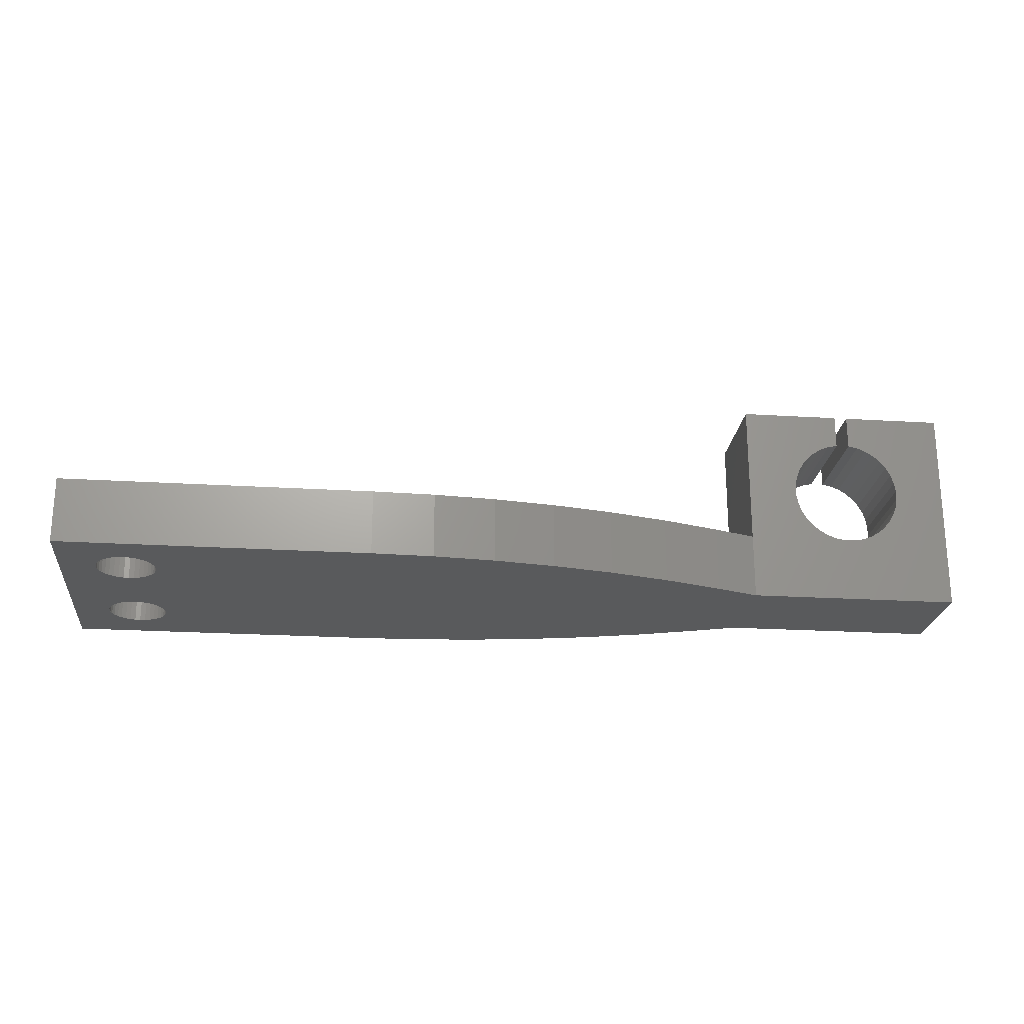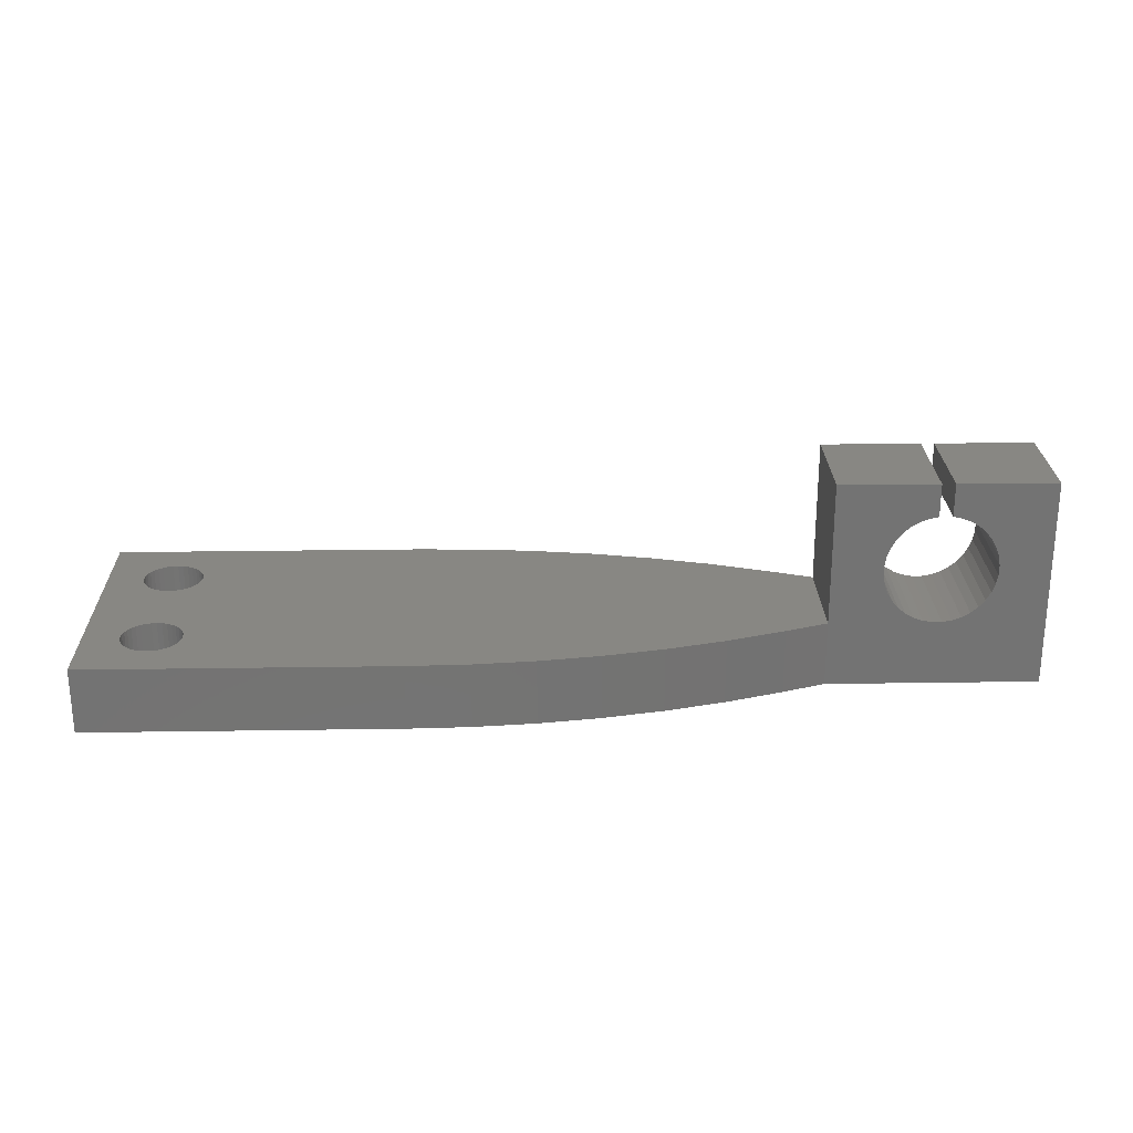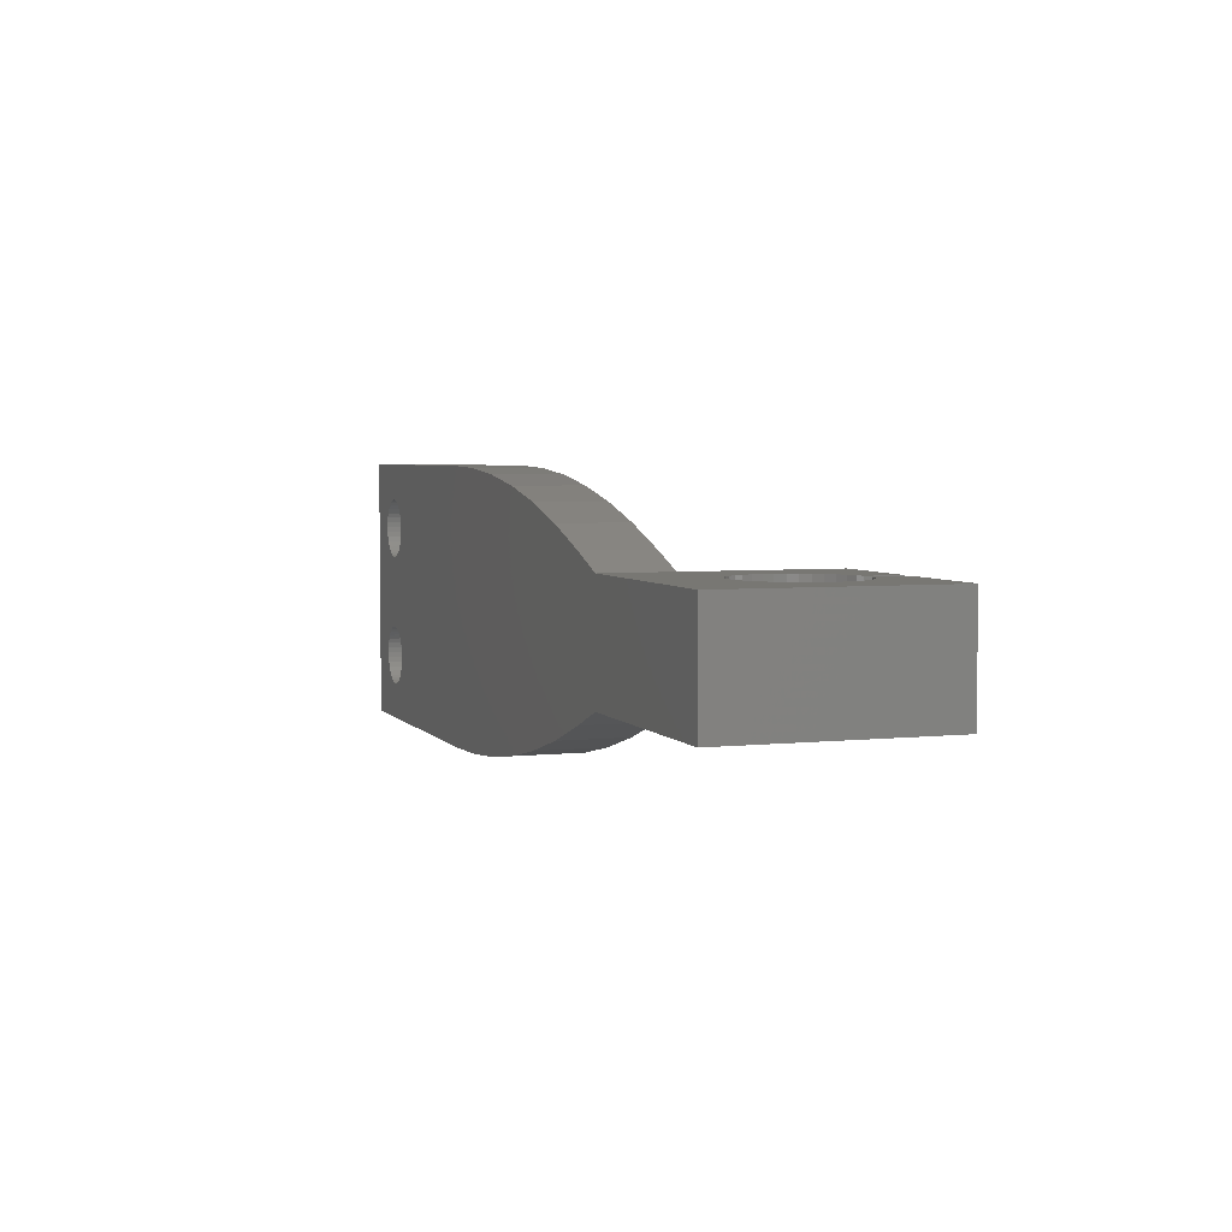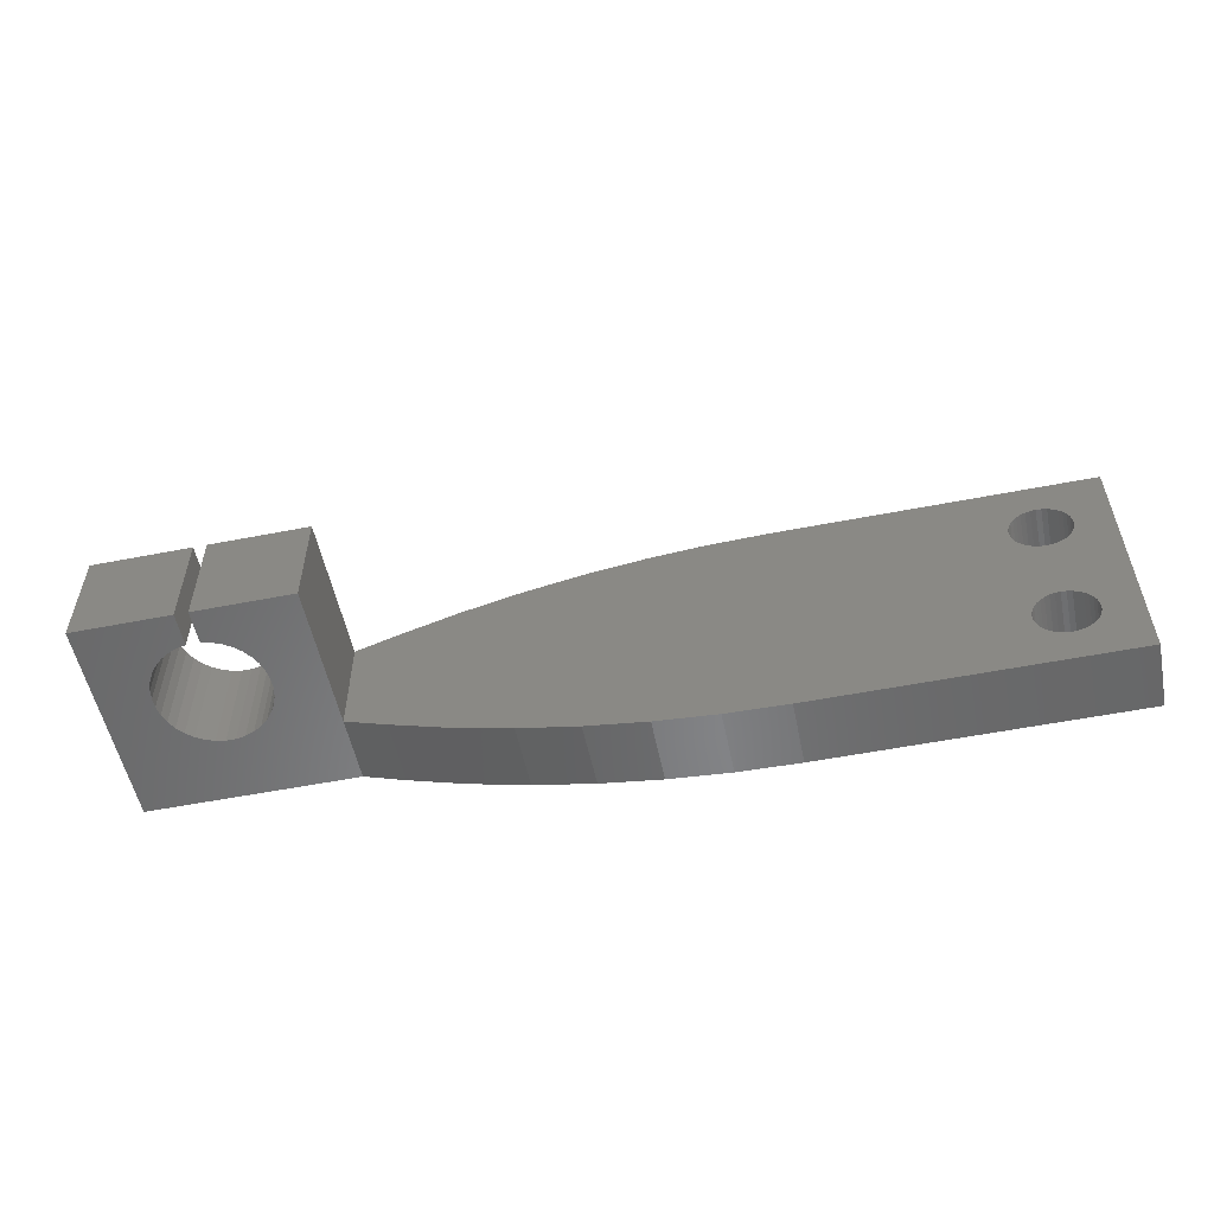
<metadata>
{"format":"stl","ext":"stl","renderer":"f3d","projection":"perspective","resolution":1024,"background":"white","views":[{"elev":-22.5,"azim":-6.1,"up":"+Y"},{"elev":24.6,"azim":-1.4,"up":"+Y"},{"elev":4.3,"azim":70.6,"up":"+Z"},{"elev":-54.7,"azim":-168.3,"up":"+Z"}]}
</metadata>
<code>
# stl→obj: 343 verts, 528 faces
v 70 15.9 14
v 70 15.9 6
v 62.5 15.9 14
v 62.5 15.9 6
v 4.23 5 2.886
v 4.609 5 2.784
v 0 5 0
v 5 5 2.75
v 5.391 5 2.784
v 23.41 5 0
v 5.77 5 2.886
v 3.276 5 3.554
v 3.554 5 3.276
v 3.875 5 3.051
v 6.724 5 16.45
v 6.446 5 16.72
v 23.41 5 20
v 6.125 5 16.95
v 3.051 5 16.12
v 2.886 5 15.77
v 0 5 20
v 6.949 5 6.125
v 6.724 5 6.446
v 32.7 5 19.46
v 5 5 7.25
v 4.609 5 12.78
v 5 5 12.75
v 6.125 5 13.05
v 6.446 5 13.28
v 5.77 5 7.114
v 6.724 5 13.55
v 6.949 5 13.88
v 3.875 5 6.949
v 3.554 5 6.724
v 3.276 5 6.446
v 3.051 5 6.125
v 7.216 5 15.39
v 7.114 5 15.77
v 6.949 5 16.12
v 2.784 5 4.609
v 2.886 5 4.23
v 3.051 5 3.875
v 6.125 5 3.051
v 6.446 5 3.276
v 6.724 5 3.554
v 6.949 5 3.875
v 7.114 5 4.23
v 7.216 5 4.609
v 7.114 5 5.77
v 5 5 17.25
v 5.391 5 17.22
v 5.77 5 17.11
v 3.276 5 13.55
v 3.554 5 13.28
v 5.391 5 7.216
v 5.391 5 12.78
v 5.77 5 12.89
v 2.886 5 5.77
v 2.784 5 5.391
v 2.75 5 5
v 28.06 5 19.86
v 7.25 5 15
v 7.216 5 14.61
v 3.875 5 13.05
v 4.23 5 12.89
v 4.609 5 17.22
v 4.23 5 17.11
v 3.875 5 16.95
v 2.784 5 15.39
v 2.75 5 15
v 2.784 5 14.61
v 54 5 14
v 54 5 6
v 50.77 5 4.825
v 3.554 5 16.72
v 3.276 5 16.45
v 4.23 5 7.114
v 4.609 5 7.216
v 2.886 5 14.23
v 3.051 5 13.88
v 41.86 5 2.156
v 37.3 5 1.215
v 7.25 5 5
v 32.7 5 0.5409
v 28.06 5 0.1353
v 50.77 5 15.18
v 7.216 5 5.391
v 46.35 5 3.361
v 7.114 5 14.23
v 6.125 5 6.949
v 6.446 5 6.724
v 37.3 5 18.78
v 41.86 5 17.84
v 46.35 5 16.64
v 0 0 20
v 0 0 0
v 23.41 1.735e-15 20
v 70 0 6
v 70 0 14
v 23.41 0 0
v 5.77 0 2.886
v 5.391 0 2.784
v 54 0 6
v 54 0 14
v 50.77 0 4.825
v 5 0 2.75
v 4.609 0 2.784
v 4.23 0 2.886
v 6.949 0 13.88
v 5.77 0 7.114
v 7.114 0 14.23
v 7.216 0 14.61
v 3.875 0 3.051
v 3.554 0 3.276
v 3.276 0 3.554
v 6.724 0 13.55
v 6.446 0 13.28
v 6.125 0 13.05
v 3.051 0 6.125
v 3.276 0 6.446
v 3.554 0 6.724
v 5.77 0 12.89
v 5.391 0 12.78
v 5.391 0 7.216
v 3.051 0 3.875
v 2.886 0 4.23
v 2.784 0 4.609
v 3.875 0 6.949
v 4.23 0 7.114
v 4.609 0 7.216
v 2.75 0 5
v 2.784 0 5.391
v 2.886 0 5.77
v 5 0 7.25
v 5 0 12.75
v 4.609 0 12.78
v 4.23 0 12.89
v 2.784 0 15.39
v 2.886 0 15.77
v 7.114 0 15.77
v 7.216 0 15.39
v 23.41 0 20
v 28.06 0 19.86
v 6.724 0 3.554
v 6.446 0 3.276
v 6.125 0 3.051
v 3.875 0 13.05
v 3.554 0 13.28
v 3.276 0 13.55
v 2.75 0 15
v 32.7 0 19.46
v 6.949 0 6.125
v 37.3 0 18.78
v 7.114 0 5.77
v 3.051 0 13.88
v 2.886 0 14.23
v 2.784 0 14.61
v 7.25 0 15
v 7.216 0 5.391
v 7.25 0 5
v 46.35 0 3.361
v 41.86 0 2.156
v 7.216 0 4.609
v 7.114 0 4.23
v 6.949 0 3.875
v 3.051 0 16.12
v 3.276 0 16.45
v 3.554 0 16.72
v 6.125 0 16.95
v 6.446 0 16.72
v 6.125 0 6.949
v 6.446 0 6.724
v 6.724 0 6.446
v 28.06 0 0.1353
v 32.7 0 0.5409
v 37.3 0 1.215
v 3.875 0 16.95
v 4.23 0 17.11
v 4.609 0 17.22
v 6.724 0 16.45
v 6.949 0 16.12
v 50.77 0 15.18
v 46.35 0 16.64
v 41.86 0 17.84
v 5 0 17.25
v 5.391 0 17.22
v 5.77 0 17.11
v 5 1.735e-15 12.75
v 5.391 1.735e-15 12.78
v 5.77 1.735e-15 12.89
v 6.125 1.735e-15 13.05
v 6.446 1.735e-15 13.28
v 6.724 1.735e-15 13.55
v 6.949 1.735e-15 13.88
v 7.114 1.735e-15 14.23
v 7.216 1.735e-15 14.61
v 7.25 1.735e-15 15
v 7.216 1.735e-15 15.39
v 7.114 1.735e-15 15.77
v 6.949 1.735e-15 16.12
v 6.724 1.735e-15 16.45
v 6.446 1.735e-15 16.72
v 6.125 1.735e-15 16.95
v 5.77 1.735e-15 17.11
v 5.391 1.735e-15 17.22
v 5 1.735e-15 17.25
v 4.609 1.735e-15 17.22
v 4.23 1.735e-15 17.11
v 3.875 1.735e-15 16.95
v 3.554 1.735e-15 16.72
v 3.276 1.735e-15 16.45
v 3.051 1.735e-15 16.12
v 2.886 1.735e-15 15.77
v 2.784 1.735e-15 15.39
v 2.75 1.735e-15 15
v 2.784 1.735e-15 14.61
v 2.886 1.735e-15 14.23
v 3.051 1.735e-15 13.88
v 3.276 1.735e-15 13.55
v 3.554 1.735e-15 13.28
v 3.875 1.735e-15 13.05
v 4.23 1.735e-15 12.89
v 4.609 1.735e-15 12.78
v 5 1.735e-15 2.75
v 5.391 1.735e-15 2.784
v 5.77 1.735e-15 2.886
v 6.125 1.735e-15 3.051
v 6.446 1.735e-15 3.276
v 6.724 1.735e-15 3.554
v 6.949 1.735e-15 3.875
v 7.114 1.735e-15 4.23
v 7.216 1.735e-15 4.609
v 7.25 1.735e-15 5
v 7.216 1.735e-15 5.391
v 7.114 1.735e-15 5.77
v 6.949 1.735e-15 6.125
v 6.724 1.735e-15 6.446
v 6.446 1.735e-15 6.724
v 6.125 1.735e-15 6.949
v 5.77 1.735e-15 7.114
v 5.391 1.735e-15 7.216
v 5 1.735e-15 7.25
v 4.609 1.735e-15 7.216
v 4.23 1.735e-15 7.114
v 3.875 1.735e-15 6.949
v 3.554 1.735e-15 6.724
v 3.276 1.735e-15 6.446
v 3.051 1.735e-15 6.125
v 2.886 1.735e-15 5.77
v 2.784 1.735e-15 5.391
v 2.75 1.735e-15 5
v 2.784 1.735e-15 4.609
v 2.886 1.735e-15 4.23
v 3.051 1.735e-15 3.875
v 3.276 1.735e-15 3.554
v 3.554 1.735e-15 3.276
v 3.875 1.735e-15 3.051
v 4.23 1.735e-15 2.886
v 4.609 1.735e-15 2.784
v 54 15.9 14
v 54 15.9 6
v 65.49 11.53 6
v 65.84 10.89 6
v 66.08 10.21 6
v 66.04 8.057 6
v 66.18 8.769 6
v 63.88 12.95 6
v 63.21 13.22 6
v 62.5 13.37 6
v 61.5 15.9 6
v 61.5 13.37 6
v 60.79 13.22 6
v 65.04 12.1 6
v 64.5 12.58 6
v 66.19 9.493 6
v 59.5 12.58 6
v 58.96 12.1 6
v 58.51 11.53 6
v 58.16 10.89 6
v 57.92 10.21 6
v 60.12 12.95 6
v 57.81 9.493 6
v 57.82 8.769 6
v 57.96 8.057 6
v 64.95 6.206 6
v 65.42 6.756 6
v 65.79 7.38 6
v 59.61 5.744 6
v 60.24 5.385 6
v 63.08 5.14 6
v 63.76 5.385 6
v 64.39 5.744 6
v 58.21 7.38 6
v 58.58 6.756 6
v 59.05 6.206 6
v 60.92 5.14 6
v 61.64 5.016 6
v 62.36 5.016 6
v 62.5 13.37 14
v 63.21 13.22 14
v 63.88 12.95 14
v 64.5 12.58 14
v 65.04 12.1 14
v 65.49 11.53 14
v 65.84 10.89 14
v 66.18 8.769 14
v 66.19 9.493 14
v 66.08 10.21 14
v 66.04 8.057 14
v 65.79 7.38 14
v 65.42 6.756 14
v 58.21 7.38 14
v 57.96 8.057 14
v 57.82 8.769 14
v 57.81 9.493 14
v 57.92 10.21 14
v 58.16 10.89 14
v 58.51 11.53 14
v 58.96 12.1 14
v 64.95 6.206 14
v 64.39 5.744 14
v 63.76 5.385 14
v 60.92 5.14 14
v 60.24 5.385 14
v 59.5 12.58 14
v 60.12 12.95 14
v 61.5 15.9 14
v 60.79 13.22 14
v 61.5 13.37 14
v 63.08 5.14 14
v 62.36 5.016 14
v 61.64 5.016 14
v 59.61 5.744 14
v 59.05 6.206 14
v 58.58 6.756 14
v 50.77 4.235e-19 15.18
v 54 4.235e-19 14
v 50.77 1.735e-15 15.18
v 46.35 1.735e-15 16.64
v 41.86 1.735e-15 17.84
v 37.3 1.735e-15 18.78
v 32.7 1.735e-15 19.46
v 28.06 1.735e-15 19.86
f 1 2 3
f 3 2 4
f 5 6 7
f 6 8 7
f 7 8 9
f 7 9 10
f 10 9 11
f 12 13 7
f 7 13 14
f 7 14 5
f 15 16 17
f 17 16 18
f 19 20 21
f 22 23 24
f 25 26 27
f 28 29 30
f 30 29 31
f 30 31 32
f 33 34 21
f 21 34 35
f 21 35 36
f 37 38 17
f 17 38 39
f 17 39 15
f 40 41 7
f 7 41 42
f 7 42 12
f 11 43 10
f 10 43 44
f 10 44 45
f 45 46 10
f 10 46 47
f 10 47 48
f 22 24 49
f 50 21 51
f 51 21 17
f 51 17 52
f 52 17 18
f 53 54 25
f 25 27 55
f 55 27 56
f 55 56 30
f 30 56 57
f 30 57 28
f 36 58 21
f 21 58 59
f 21 59 7
f 7 59 60
f 7 60 40
f 17 61 37
f 37 61 24
f 37 24 62
f 62 24 63
f 54 64 25
f 25 64 65
f 25 65 26
f 50 66 21
f 21 66 67
f 21 67 68
f 20 69 21
f 21 69 70
f 21 70 71
f 72 73 74
f 68 75 21
f 21 75 76
f 21 76 19
f 33 21 77
f 77 21 71
f 77 71 78
f 78 71 79
f 78 79 25
f 25 79 80
f 25 80 53
f 81 82 83
f 83 82 84
f 83 84 48
f 48 84 85
f 48 85 10
f 86 72 87
f 87 72 74
f 87 74 83
f 83 74 88
f 83 88 81
f 32 89 30
f 30 89 63
f 30 63 90
f 90 63 24
f 90 24 91
f 91 24 23
f 24 92 49
f 49 92 93
f 49 93 87
f 87 93 94
f 87 94 86
f 21 7 95
f 95 7 96
f 17 21 97
f 97 21 95
f 2 1 98
f 98 1 99
f 100 96 10
f 10 96 7
f 101 102 100
f 98 99 103
f 103 99 104
f 103 104 105
f 100 102 96
f 102 106 96
f 96 106 107
f 96 107 108
f 109 110 111
f 111 110 112
f 108 113 96
f 96 113 114
f 96 114 115
f 109 116 110
f 110 116 117
f 110 117 118
f 119 120 95
f 95 120 121
f 118 122 110
f 110 122 123
f 110 123 124
f 115 125 96
f 96 125 126
f 96 126 127
f 121 128 95
f 95 128 129
f 95 129 130
f 127 131 96
f 96 131 132
f 96 132 95
f 95 132 133
f 95 133 119
f 124 123 134
f 134 123 135
f 134 135 130
f 130 135 136
f 130 136 137
f 138 139 95
f 140 141 142
f 142 141 143
f 144 145 100
f 100 145 146
f 100 146 101
f 137 147 130
f 130 147 148
f 130 148 149
f 138 95 150
f 151 152 153
f 153 152 154
f 149 155 130
f 130 155 156
f 130 156 95
f 95 156 157
f 95 157 150
f 143 141 151
f 151 141 158
f 151 158 112
f 104 159 105
f 105 159 160
f 105 160 161
f 161 160 162
f 163 164 100
f 100 164 165
f 100 165 144
f 139 166 95
f 95 166 167
f 95 167 168
f 142 169 170
f 110 171 112
f 112 171 172
f 112 172 151
f 151 172 173
f 151 173 152
f 100 174 163
f 163 174 175
f 163 175 160
f 160 175 176
f 160 176 162
f 168 177 95
f 95 177 178
f 95 178 179
f 170 180 142
f 142 180 181
f 142 181 140
f 104 182 159
f 159 182 183
f 159 183 154
f 154 183 184
f 154 184 153
f 179 185 95
f 95 185 186
f 95 186 142
f 142 186 187
f 142 187 169
f 27 188 56
f 56 188 189
f 56 189 57
f 57 189 190
f 57 190 28
f 28 190 191
f 28 191 29
f 29 191 192
f 29 192 31
f 31 192 193
f 31 193 32
f 32 193 194
f 32 194 89
f 89 194 195
f 89 195 63
f 63 195 196
f 63 196 62
f 62 196 197
f 62 197 37
f 37 197 198
f 37 198 38
f 38 198 199
f 38 199 39
f 39 199 200
f 39 200 15
f 15 200 201
f 15 201 16
f 16 201 202
f 16 202 18
f 18 202 203
f 18 203 52
f 52 203 204
f 52 204 51
f 51 204 205
f 51 205 50
f 50 205 206
f 50 206 66
f 66 206 207
f 66 207 67
f 67 207 208
f 67 208 68
f 68 208 209
f 68 209 75
f 75 209 210
f 75 210 76
f 76 210 211
f 76 211 19
f 19 211 212
f 19 212 20
f 20 212 213
f 20 213 69
f 69 213 214
f 69 214 70
f 70 214 215
f 70 215 71
f 71 215 216
f 71 216 79
f 79 216 217
f 79 217 80
f 80 217 218
f 80 218 53
f 53 218 219
f 53 219 54
f 54 219 220
f 54 220 64
f 64 220 221
f 64 221 65
f 65 221 222
f 65 222 26
f 26 222 223
f 26 223 27
f 27 223 188
f 8 224 9
f 9 224 225
f 9 225 11
f 11 225 226
f 11 226 43
f 43 226 227
f 43 227 44
f 44 227 228
f 44 228 45
f 45 228 229
f 45 229 46
f 46 229 230
f 46 230 47
f 47 230 231
f 47 231 48
f 48 231 232
f 48 232 83
f 83 232 233
f 83 233 87
f 87 233 234
f 87 234 49
f 49 234 235
f 49 235 22
f 22 235 236
f 22 236 23
f 23 236 237
f 23 237 91
f 91 237 238
f 91 238 90
f 90 238 239
f 90 239 30
f 30 239 240
f 30 240 55
f 55 240 241
f 55 241 25
f 25 241 242
f 25 242 78
f 78 242 243
f 78 243 77
f 77 243 244
f 77 244 33
f 33 244 245
f 33 245 34
f 34 245 246
f 34 246 35
f 35 246 247
f 35 247 36
f 36 247 248
f 36 248 58
f 58 248 249
f 58 249 59
f 59 249 250
f 59 250 60
f 60 250 251
f 60 251 40
f 40 251 252
f 40 252 41
f 41 252 253
f 41 253 42
f 42 253 254
f 42 254 12
f 12 254 255
f 12 255 13
f 13 255 256
f 13 256 14
f 14 256 257
f 14 257 5
f 5 257 258
f 5 258 6
f 6 258 259
f 6 259 8
f 8 259 224
f 260 261 72
f 72 261 73
f 262 2 263
f 263 2 264
f 265 266 98
f 2 267 4
f 4 267 268
f 4 268 269
f 270 271 272
f 262 273 2
f 2 273 274
f 2 274 267
f 98 266 2
f 2 266 275
f 2 275 264
f 276 277 261
f 261 277 278
f 278 279 261
f 261 279 280
f 261 280 73
f 270 272 261
f 261 272 281
f 261 281 276
f 280 282 73
f 73 282 283
f 73 283 284
f 285 286 98
f 98 286 287
f 98 287 265
f 288 289 103
f 290 291 98
f 98 291 292
f 98 292 285
f 284 293 73
f 73 293 294
f 73 294 103
f 103 294 295
f 103 295 288
f 289 296 103
f 103 296 297
f 103 297 98
f 98 297 298
f 98 298 290
f 3 299 300
f 3 300 1
f 1 300 301
f 1 301 302
f 302 303 1
f 1 303 304
f 1 304 305
f 306 99 307
f 307 99 1
f 307 1 308
f 308 1 305
f 306 309 99
f 99 309 310
f 99 310 311
f 312 313 72
f 313 314 72
f 72 314 315
f 72 315 260
f 260 315 316
f 316 317 260
f 260 317 318
f 260 318 319
f 311 320 99
f 99 320 321
f 99 321 322
f 323 324 104
f 319 325 260
f 260 325 326
f 260 326 327
f 327 326 328
f 327 328 329
f 322 330 99
f 99 330 331
f 99 331 104
f 104 331 332
f 104 332 323
f 324 333 104
f 104 333 334
f 104 334 72
f 72 334 335
f 72 335 312
f 261 260 270
f 270 260 327
f 271 329 272
f 272 329 328
f 272 328 281
f 281 328 326
f 281 326 276
f 276 326 325
f 276 325 277
f 277 325 319
f 277 319 278
f 278 319 318
f 278 318 279
f 279 318 317
f 279 317 280
f 280 317 316
f 280 316 282
f 282 316 315
f 282 315 283
f 283 315 314
f 283 314 284
f 284 314 313
f 284 313 293
f 293 313 312
f 293 312 294
f 294 312 335
f 294 335 295
f 295 335 334
f 295 334 288
f 288 334 333
f 288 333 289
f 289 333 324
f 289 324 296
f 296 324 323
f 296 323 297
f 297 323 332
f 297 332 298
f 298 332 331
f 298 331 290
f 290 331 330
f 290 330 291
f 291 330 322
f 291 322 292
f 292 322 321
f 292 321 285
f 285 321 320
f 285 320 286
f 286 320 311
f 286 311 287
f 287 311 310
f 287 310 265
f 265 310 309
f 265 309 266
f 266 309 306
f 266 306 275
f 275 306 307
f 275 307 264
f 264 307 308
f 264 308 263
f 263 308 305
f 263 305 262
f 262 305 304
f 262 304 273
f 273 304 303
f 273 303 274
f 274 303 302
f 274 302 267
f 267 302 301
f 267 301 268
f 268 301 300
f 268 300 269
f 269 300 299
f 271 270 329
f 329 270 327
f 299 3 269
f 269 3 4
f 336 337 86
f 86 337 72
f 74 73 105
f 105 73 103
f 100 10 85
f 100 85 174
f 174 85 84
f 174 84 175
f 175 84 82
f 175 82 176
f 176 82 81
f 176 81 162
f 162 81 88
f 162 88 161
f 161 88 74
f 161 74 105
f 338 86 94
f 338 94 339
f 339 94 93
f 339 93 340
f 340 93 92
f 340 92 341
f 341 92 24
f 341 24 342
f 342 24 61
f 342 61 343
f 343 61 17
f 343 17 97

</code>
